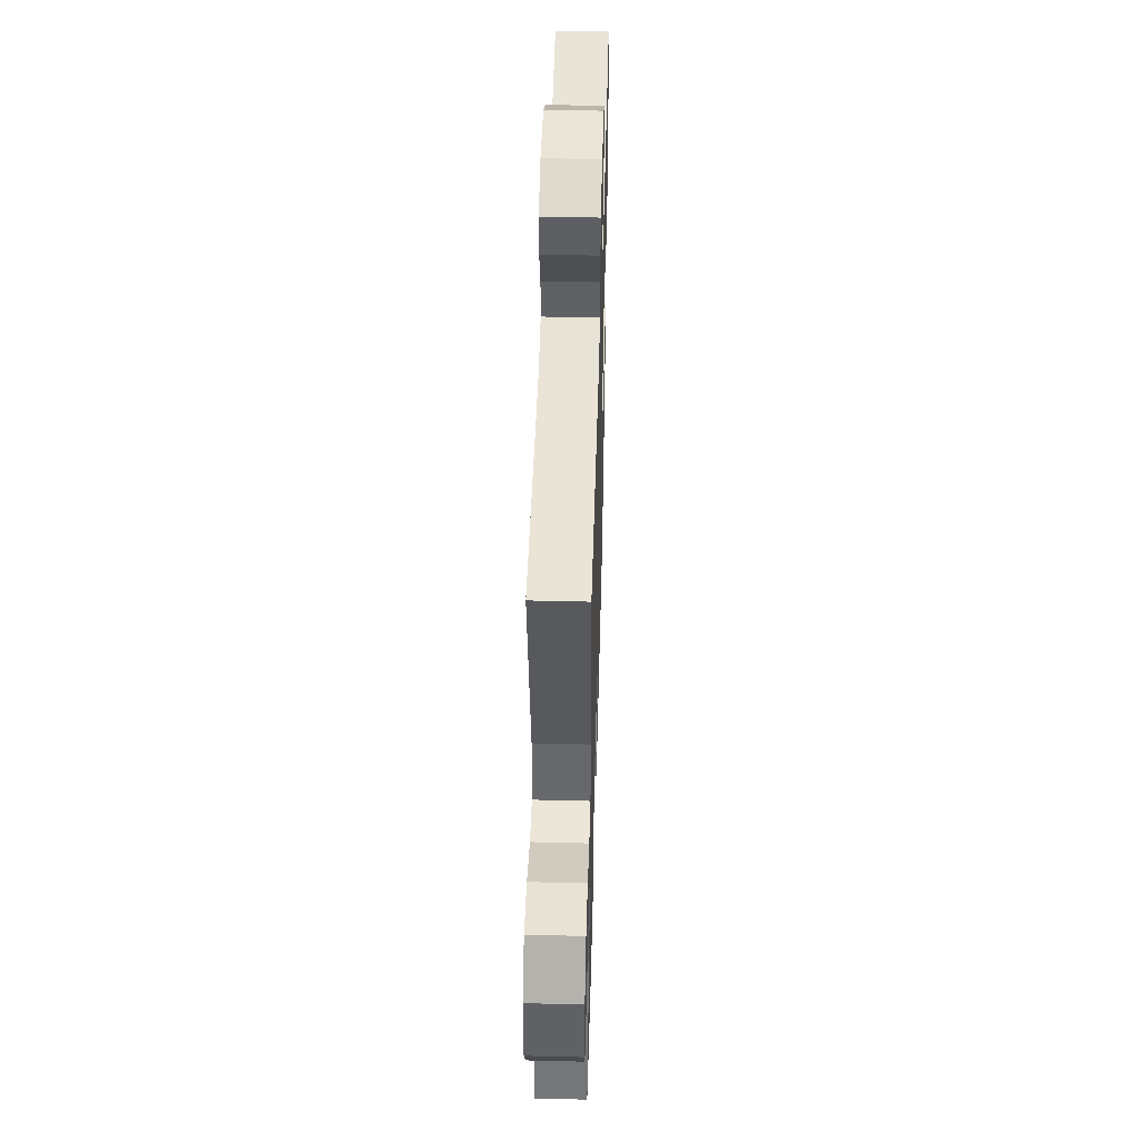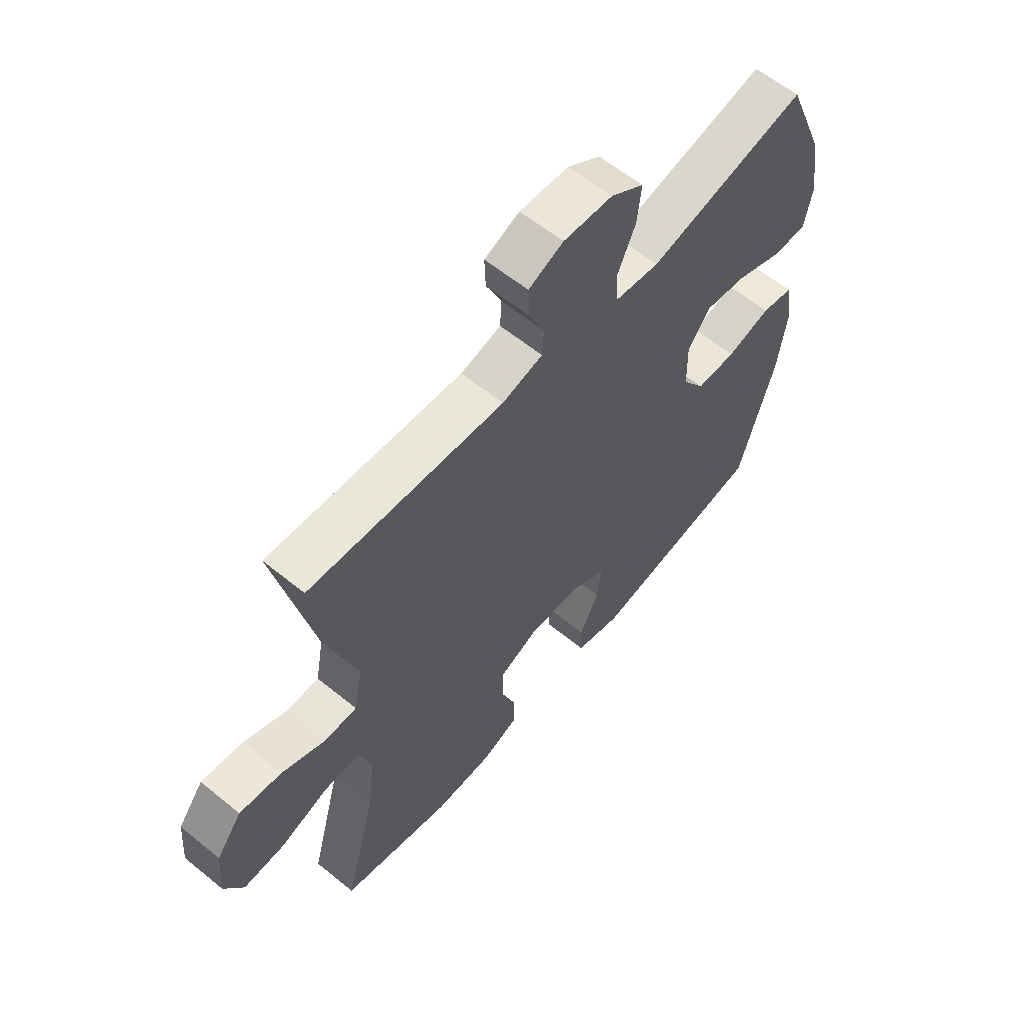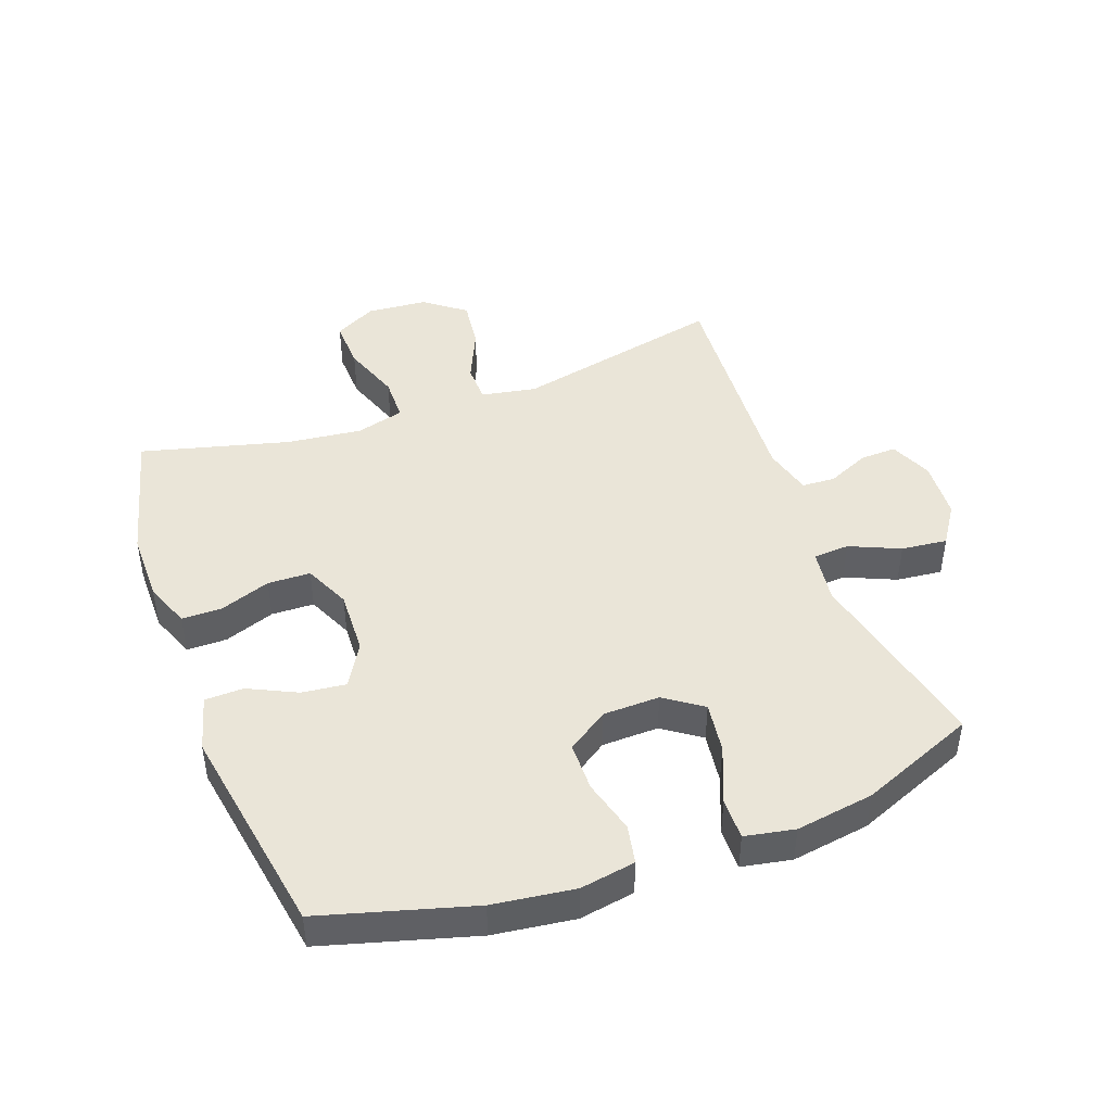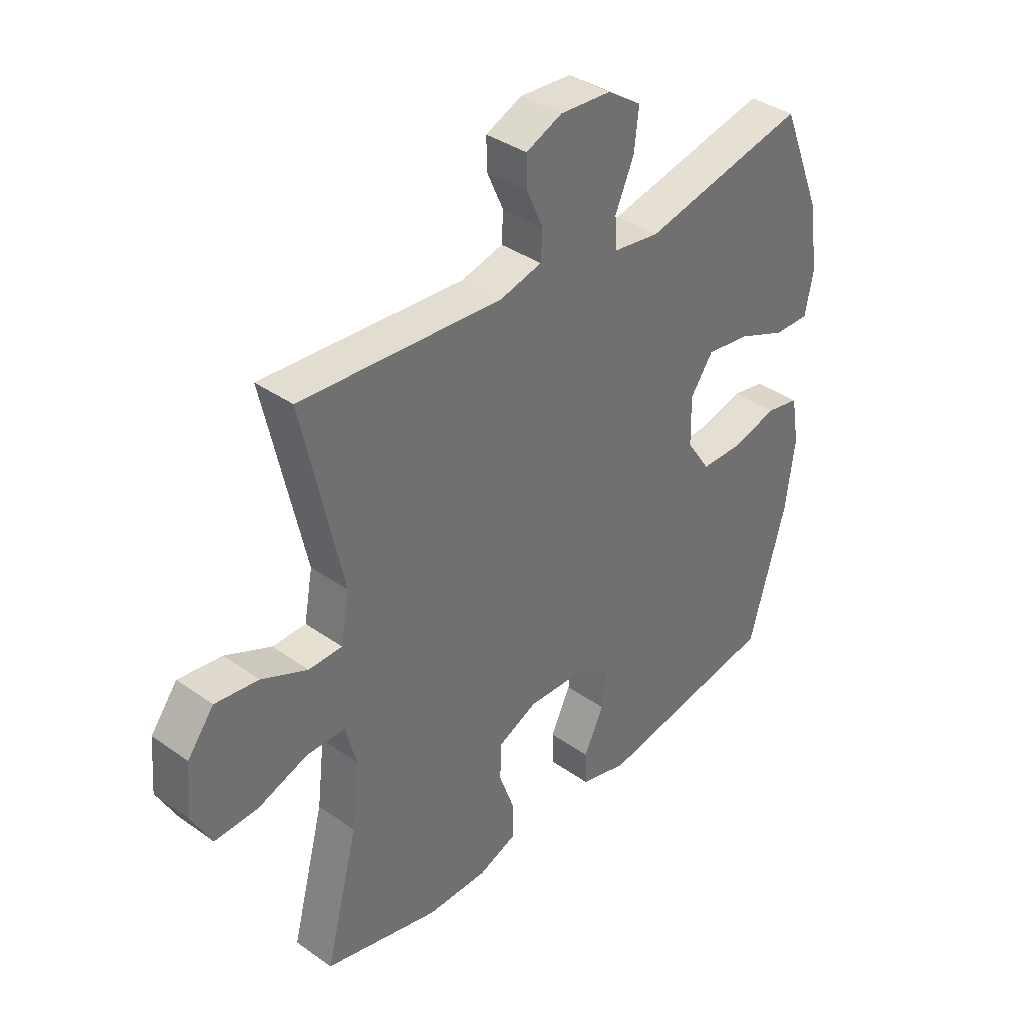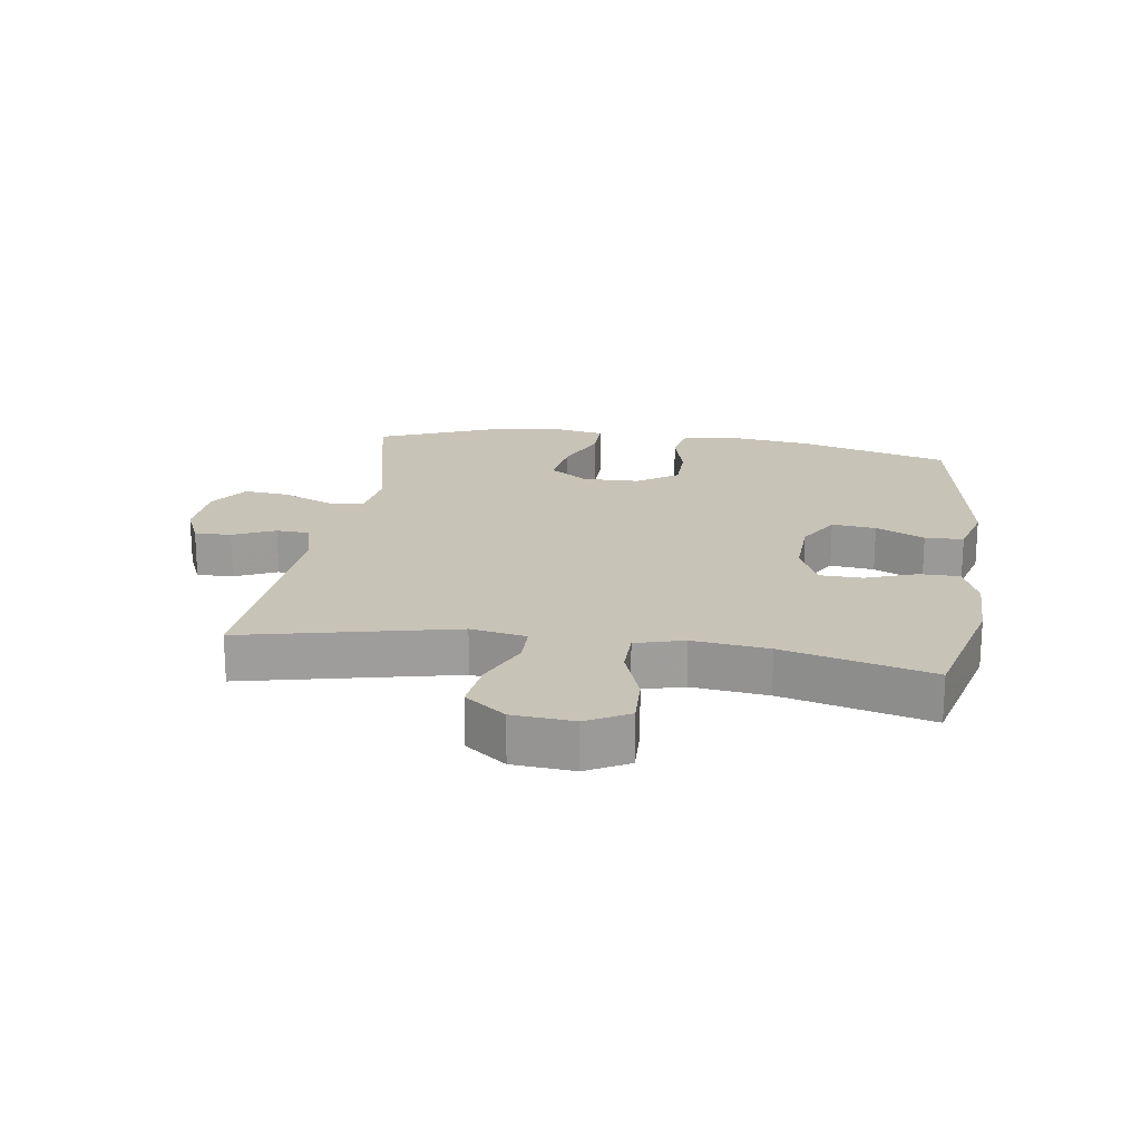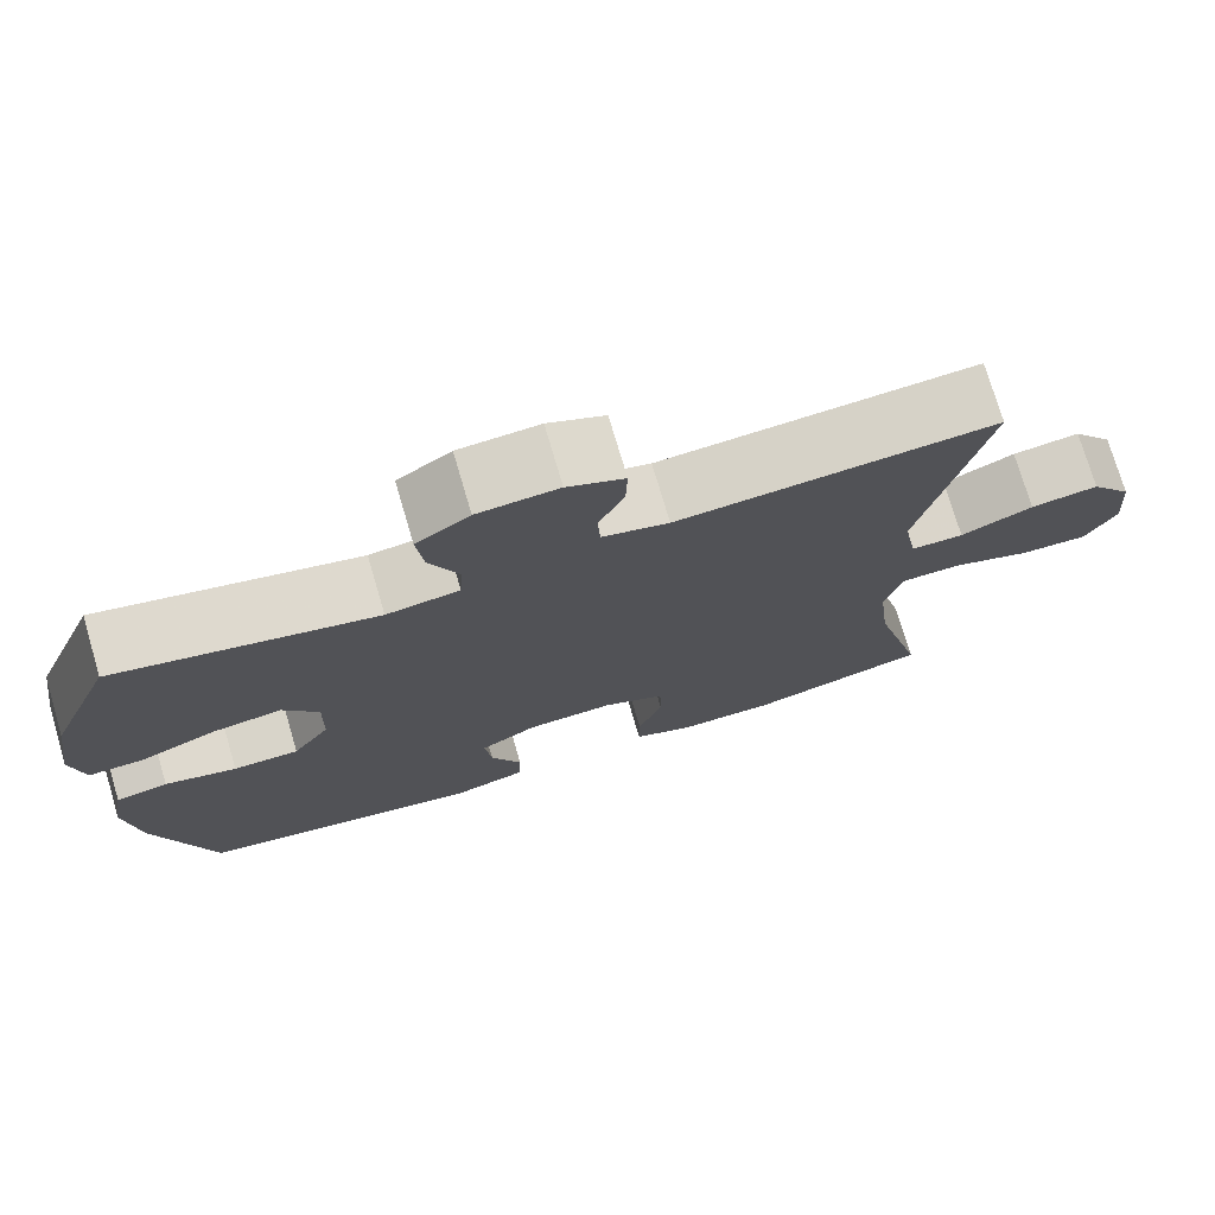
<metadata>
{"format":"obj","ext":"obj","renderer":"f3d","projection":"perspective","resolution":1024,"background":"white","views":[{"elev":47.7,"azim":91.6,"up":"+Z"},{"elev":60.4,"azim":129.8,"up":"+Z"},{"elev":44.8,"azim":-110.1,"up":"+Y"},{"elev":37.3,"azim":132.2,"up":"+Z"},{"elev":19.7,"azim":98.4,"up":"+Y"},{"elev":74.6,"azim":-16.4,"up":"+Z"}]}
</metadata>
<code>
v 0.5 0.07 -0.5
v 0.287 0.07 -0.554
v 0.174 0.07 -0.554
v 0.102 0.07 -0.526
v 0.102 0.07 -0.462
v 0.131 0.07 -0.382
v 0.129 0.07 -0.314
v 0.056 0.07 -0.281
v -0.047 0.07 -0.285
v -0.115 0.07 -0.325
v -0.107 0.07 -0.395
v -0.07 0.07 -0.472
v -0.072 0.07 -0.533
v -0.16 0.07 -0.557
v -0.5 0.07 -0.5
v -0.568 0.07 -0.26
v -0.585 0.07 -0.131
v -0.57 0.07 -0.043
v -0.508 0.07 -0.031
v -0.423 0.07 -0.054
v -0.345 0.07 -0.053
v -0.301 0.07 0.012
v -0.299 0.07 0.102
v -0.341 0.07 0.162
v -0.422 0.07 0.151
v -0.513 0.07 0.114
v -0.579 0.07 0.113
v -0.594 0.07 0.192
v -0.575 0.07 0.316
v -0.5 0.07 0.5
v -0.195 0.07 0.432
v -0.109 0.07 0.444
v -0.105 0.07 0.501
v -0.14 0.07 0.581
v -0.148 0.07 0.654
v -0.085 0.07 0.696
v 0.01 0.07 0.702
v 0.077 0.07 0.673
v 0.075 0.07 0.615
v 0.045 0.07 0.548
v 0.048 0.07 0.495
v 0.126 0.07 0.475
v 0.5 0.07 0.5
v 0.426 0.07 0.165
v 0.442 0.07 0.077
v 0.504 0.07 0.076
v 0.589 0.07 0.114
v 0.669 0.07 0.124
v 0.718 0.07 0.06
v 0.726 0.07 -0.037
v 0.69 0.07 -0.104
v 0.61 0.07 -0.101
v 0.517 0.07 -0.068
v 0.446 0.07 -0.069
v 0.425 0.07 -0.146
v 0.439 0.07 -0.266
v 0.5 0 -0.5
v 0.287 0 -0.554
v 0.174 0 -0.554
v 0.102 0 -0.526
v 0.102 0 -0.462
v 0.131 0 -0.382
v 0.129 0 -0.314
v 0.056 0 -0.281
v -0.047 0 -0.285
v -0.115 0 -0.325
v -0.107 0 -0.395
v -0.07 0 -0.472
v -0.072 0 -0.533
v -0.16 0 -0.557
v -0.5 0 -0.5
v -0.568 0 -0.26
v -0.585 0 -0.131
v -0.57 0 -0.043
v -0.508 0 -0.031
v -0.423 0 -0.054
v -0.345 0 -0.053
v -0.301 0 0.012
v -0.299 0 0.102
v -0.341 0 0.162
v -0.422 0 0.151
v -0.513 0 0.114
v -0.579 0 0.113
v -0.594 0 0.192
v -0.575 0 0.316
v -0.5 0 0.5
v -0.195 0 0.432
v -0.109 0 0.444
v -0.105 0 0.501
v -0.14 0 0.581
v -0.148 0 0.654
v -0.085 0 0.696
v 0.01 0 0.702
v 0.077 0 0.673
v 0.075 0 0.615
v 0.045 0 0.548
v 0.048 0 0.495
v 0.126 0 0.475
v 0.5 0 0.5
v 0.426 0 0.165
v 0.442 0 0.077
v 0.504 0 0.076
v 0.589 0 0.114
v 0.669 0 0.124
v 0.718 0 0.06
v 0.726 0 -0.037
v 0.69 0 -0.104
v 0.61 0 -0.101
v 0.517 0 -0.068
v 0.446 0 -0.069
v 0.425 0 -0.146
v 0.439 0 -0.266
f 51 52 53
f 50 51 53
f 49 50 53
f 48 49 53
f 47 48 53
f 46 47 53
f 45 46 53 54
f 44 45 54 55
f 42 43 44
f 41 42 44 55
f 38 39 40
f 37 38 40
f 36 37 40
f 35 36 40
f 34 35 40
f 33 34 40
f 32 33 40 41
f 29 30 31
f 28 29 31
f 27 28 31
f 26 27 31
f 25 26 31
f 24 25 31 32
f 41 55 56
f 32 41 56
f 24 32 56
f 23 24 56
f 18 19 20
f 17 18 20
f 16 17 20
f 15 16 20
f 14 15 20
f 13 14 20
f 12 13 20
f 11 12 20
f 10 11 20 21
f 9 10 21 22
f 4 5 6
f 3 4 6
f 2 3 6
f 1 2 6
f 56 1 6
f 56 6 7
f 22 23 56
f 9 22 56
f 8 9 56
f 7 8 56
f 109 108 107
f 109 107 106
f 109 106 105
f 109 105 104
f 109 104 103
f 109 103 102
f 110 109 102 101
f 111 110 101 100
f 100 99 98
f 111 100 98 97
f 96 95 94
f 96 94 93
f 96 93 92
f 96 92 91
f 96 91 90
f 96 90 89
f 97 96 89 88
f 87 86 85
f 87 85 84
f 87 84 83
f 87 83 82
f 87 82 81
f 88 87 81 80
f 112 111 97
f 112 97 88
f 112 88 80
f 112 80 79
f 76 75 74
f 76 74 73
f 76 73 72
f 76 72 71
f 76 71 70
f 76 70 69
f 76 69 68
f 76 68 67
f 77 76 67 66
f 78 77 66 65
f 62 61 60
f 62 60 59
f 62 59 58
f 62 58 57
f 62 57 112
f 63 62 112
f 112 79 78
f 112 78 65
f 112 65 64
f 112 64 63
f 1 57 58 2
f 2 58 59 3
f 3 59 60 4
f 4 60 61 5
f 5 61 62 6
f 6 62 63 7
f 7 63 64 8
f 8 64 65 9
f 9 65 66 10
f 10 66 67 11
f 11 67 68 12
f 12 68 69 13
f 13 69 70 14
f 14 70 71 15
f 15 71 72 16
f 16 72 73 17
f 17 73 74 18
f 18 74 75 19
f 19 75 76 20
f 20 76 77 21
f 21 77 78 22
f 22 78 79 23
f 23 79 80 24
f 24 80 81 25
f 25 81 82 26
f 26 82 83 27
f 27 83 84 28
f 28 84 85 29
f 29 85 86 30
f 30 86 87 31
f 31 87 88 32
f 32 88 89 33
f 33 89 90 34
f 34 90 91 35
f 35 91 92 36
f 36 92 93 37
f 37 93 94 38
f 38 94 95 39
f 39 95 96 40
f 40 96 97 41
f 41 97 98 42
f 42 98 99 43
f 43 99 100 44
f 44 100 101 45
f 45 101 102 46
f 46 102 103 47
f 47 103 104 48
f 48 104 105 49
f 49 105 106 50
f 50 106 107 51
f 51 107 108 52
f 52 108 109 53
f 53 109 110 54
f 54 110 111 55
f 55 111 112 56
f 56 112 57 1

</code>
